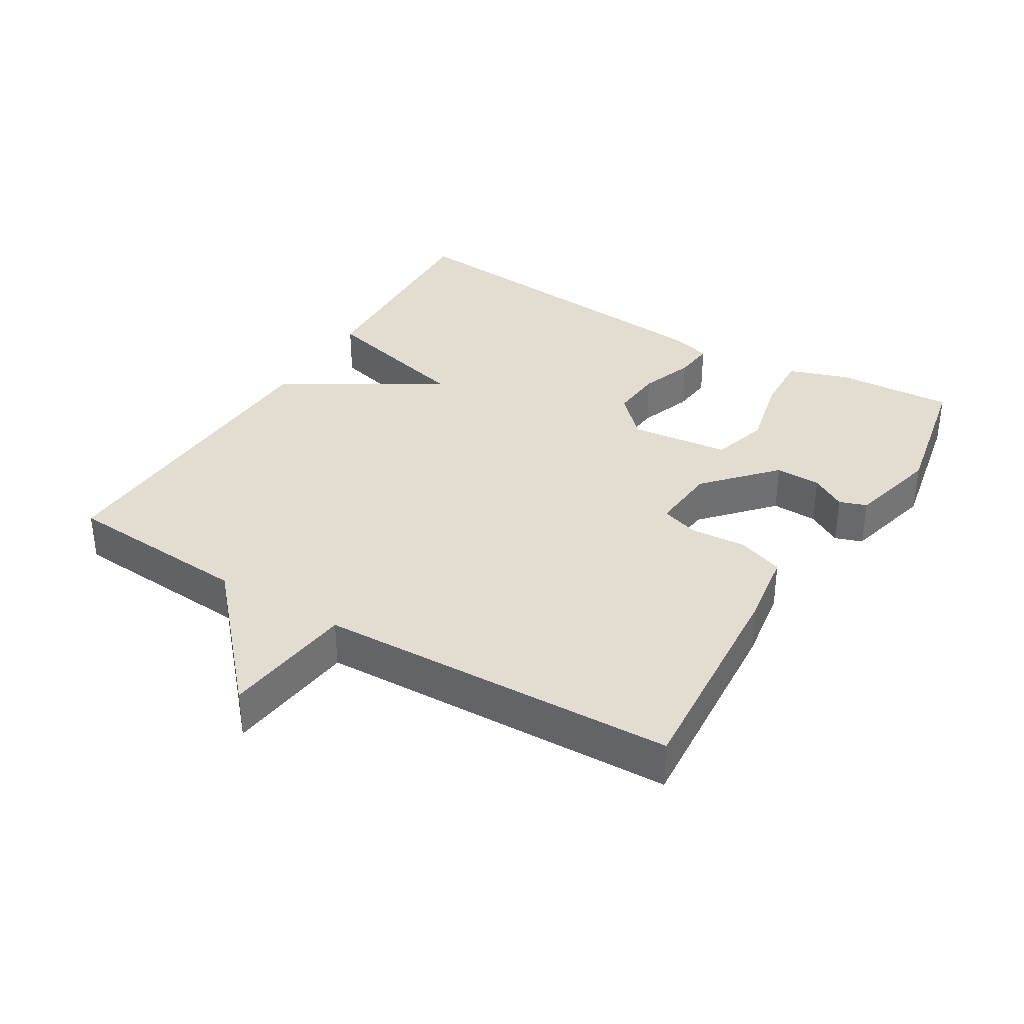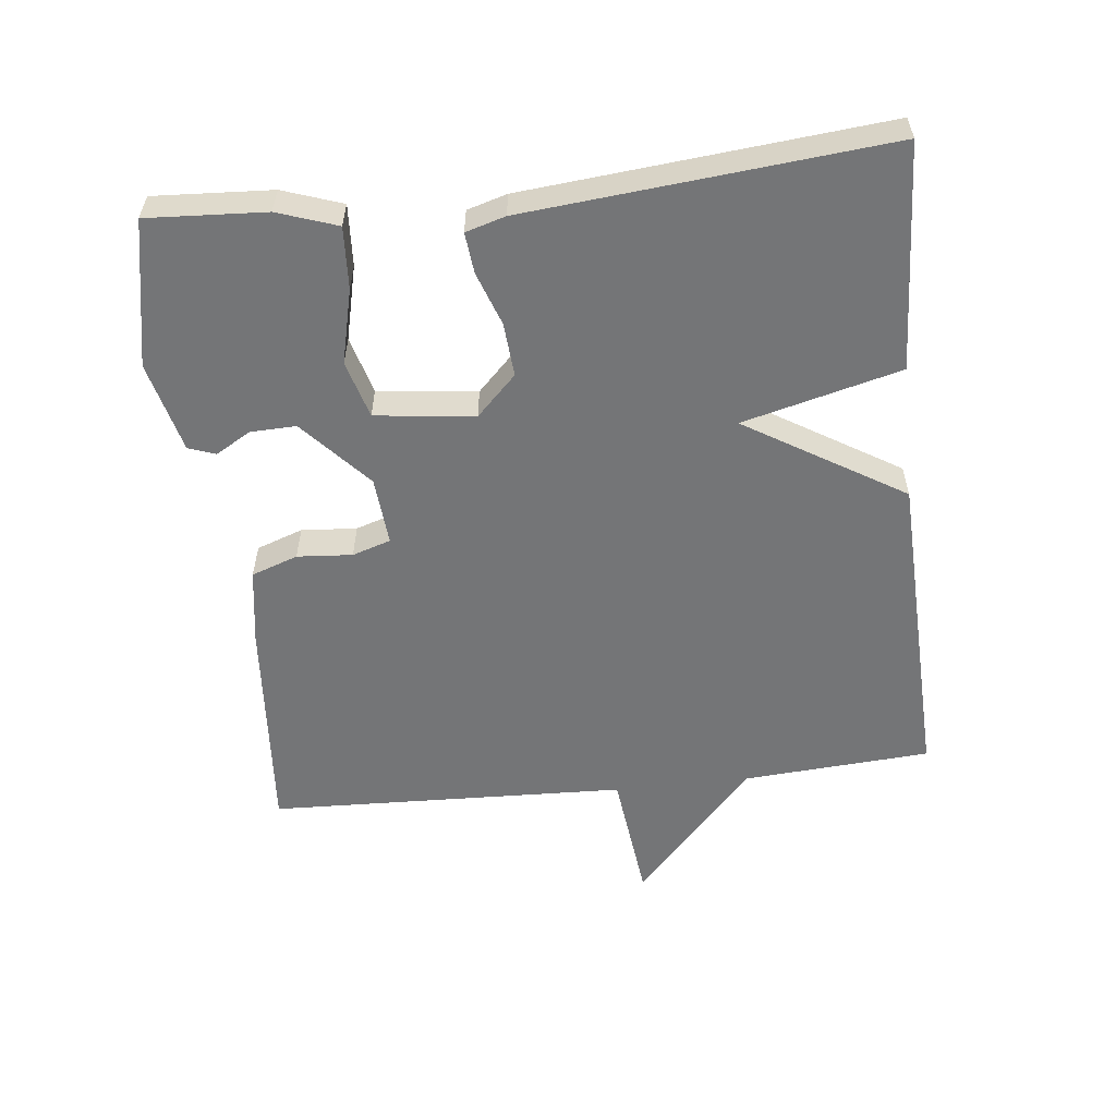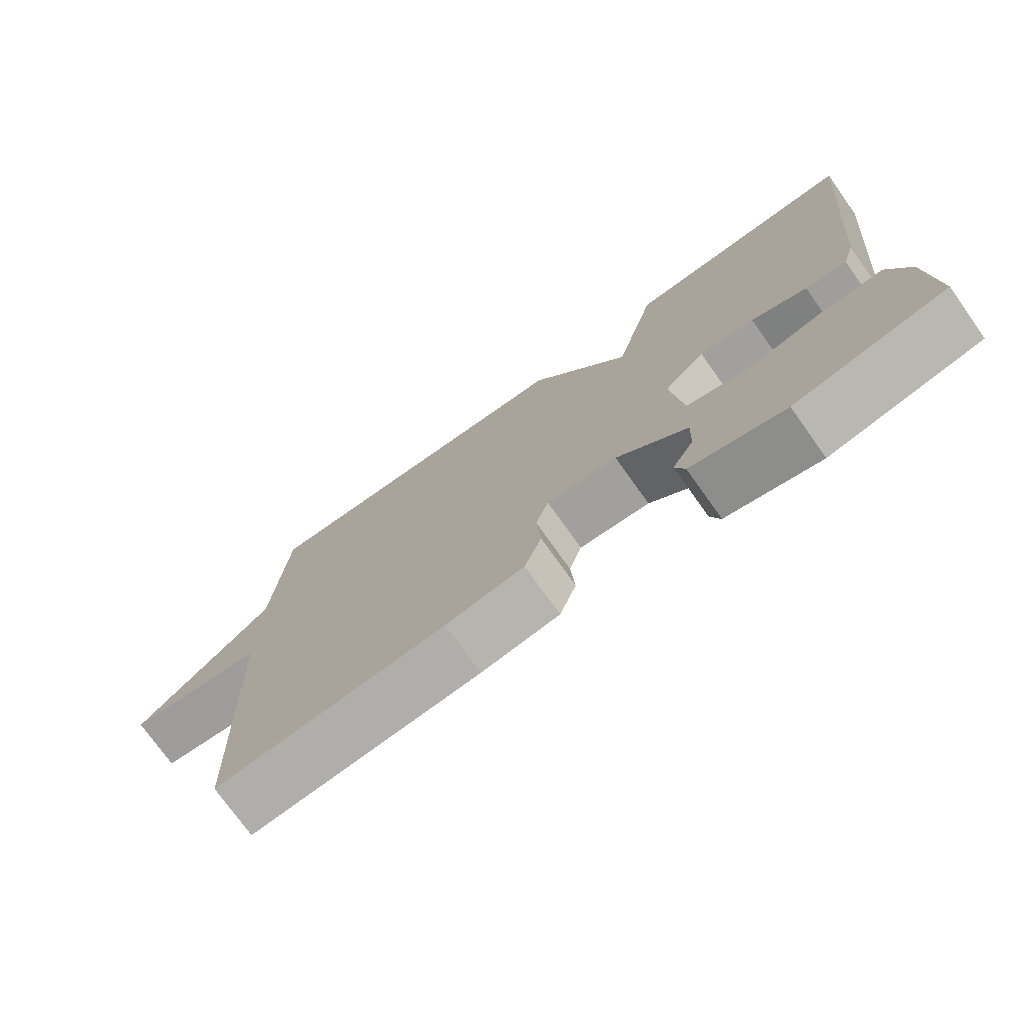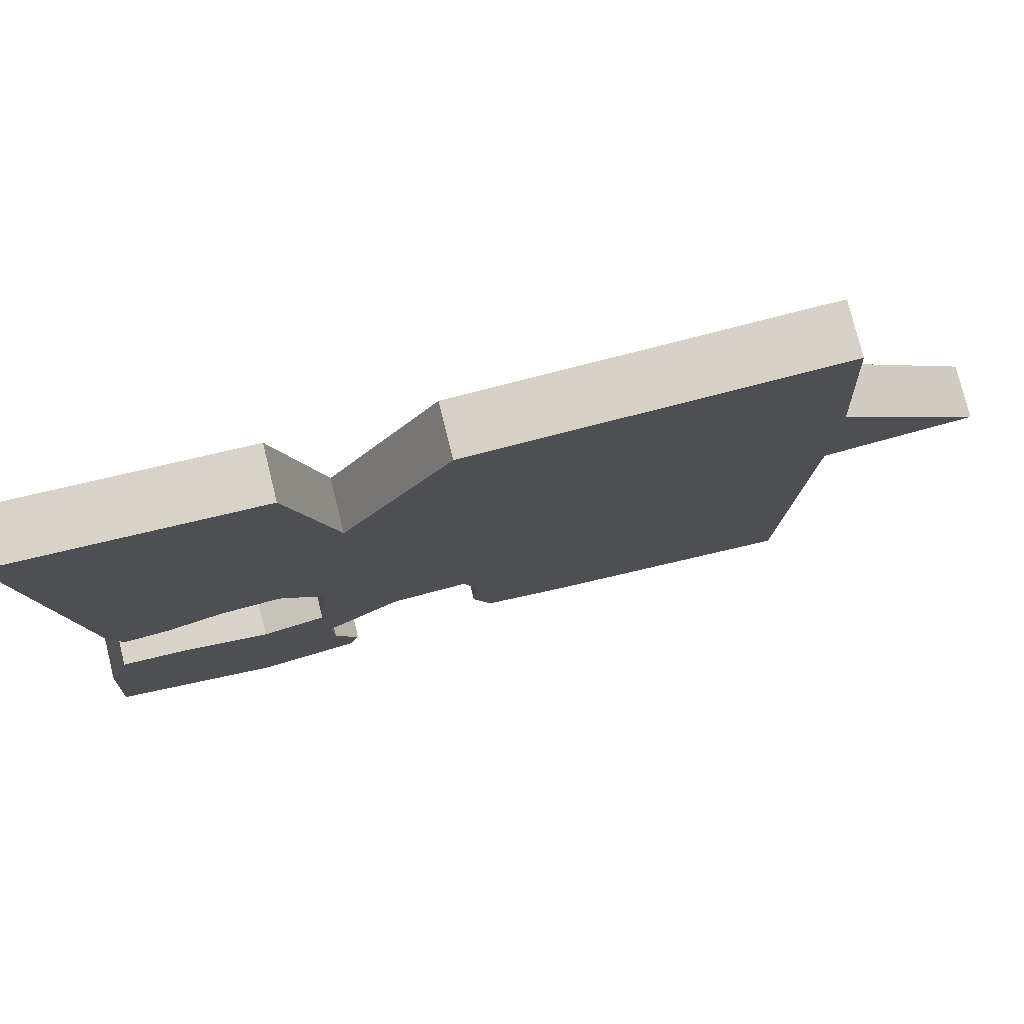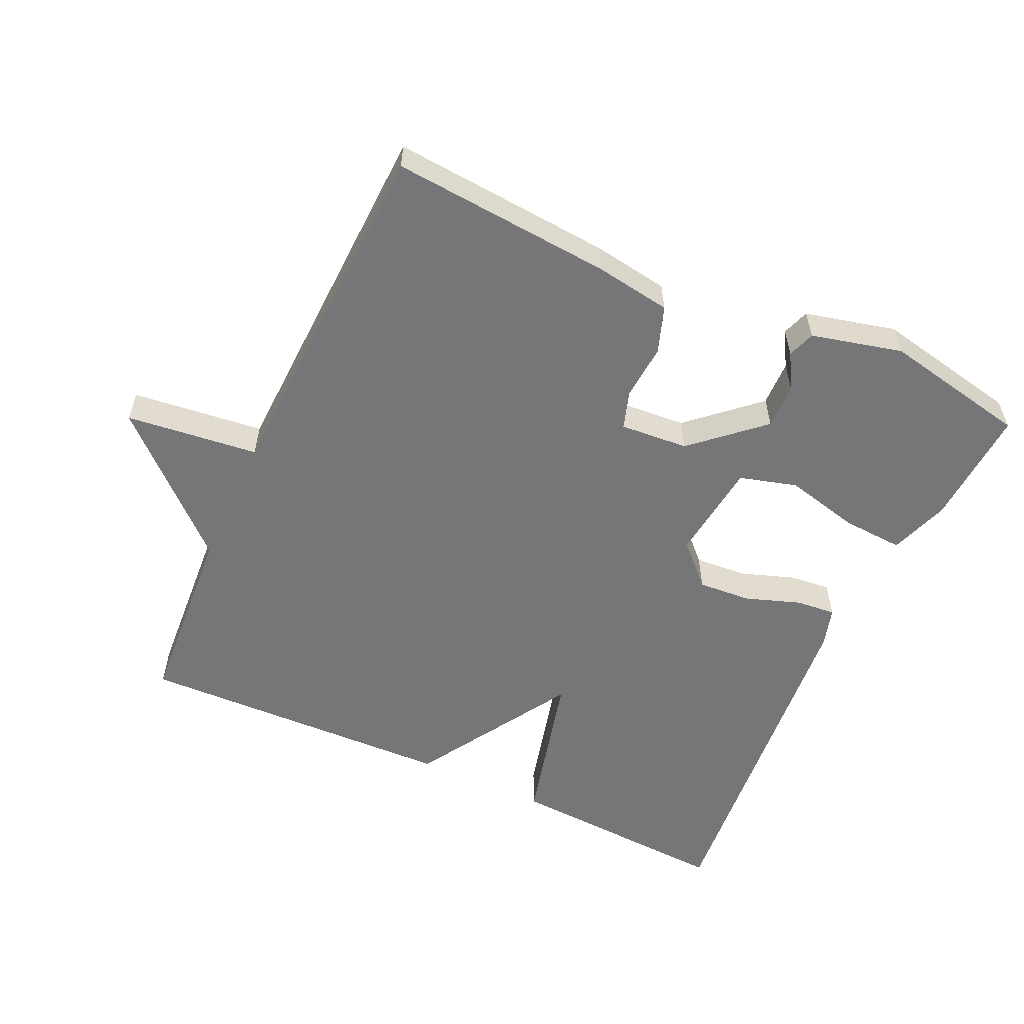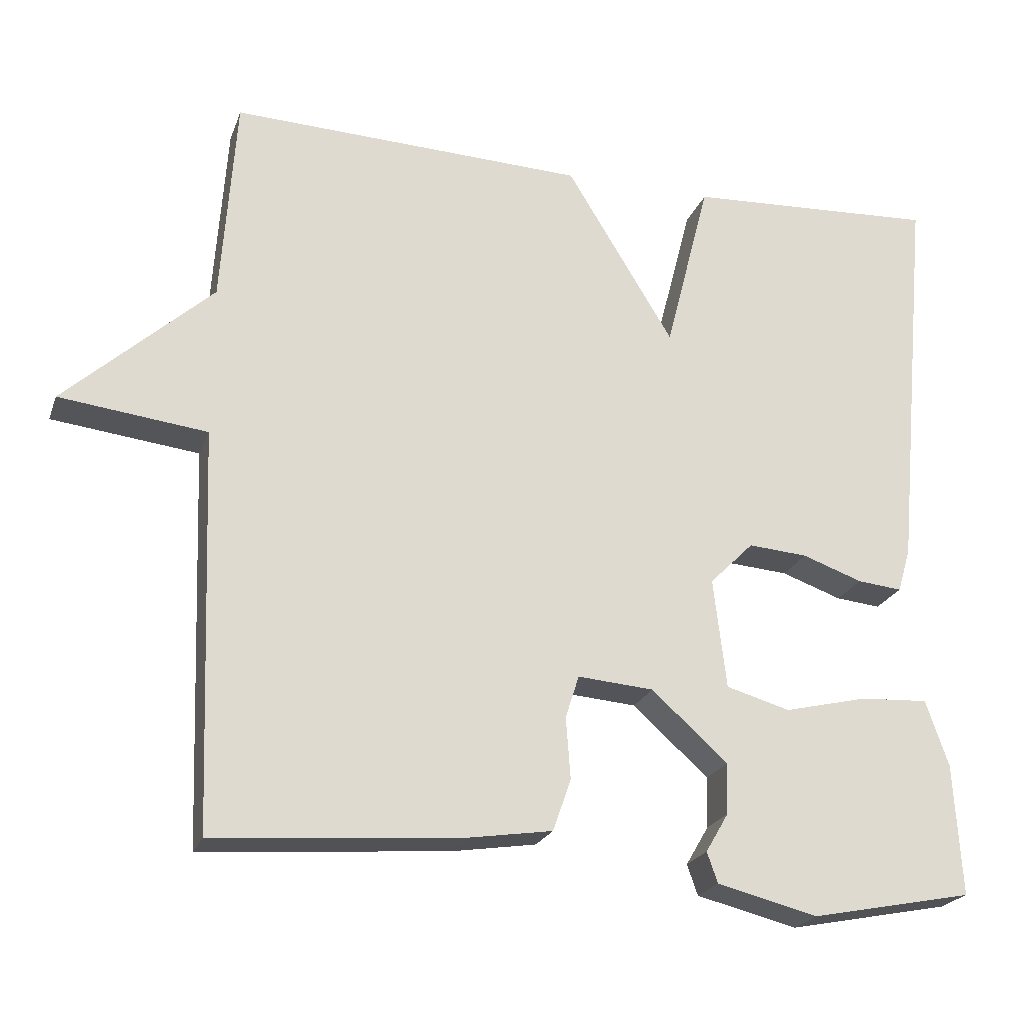
<metadata>
{"format":"obj","ext":"obj","renderer":"f3d","projection":"perspective","resolution":1024,"background":"white","views":[{"elev":35.4,"azim":121.3,"up":"+Y"},{"elev":-56.5,"azim":-83.7,"up":"+Y"},{"elev":-75.0,"azim":-144.5,"up":"+Z"},{"elev":77.6,"azim":-13.9,"up":"+Z"},{"elev":-56.9,"azim":155.1,"up":"+Y"},{"elev":-22.4,"azim":163.0,"up":"+Z"}]}
</metadata>
<code>
v -0.5 0.07 0.5
v -0.169 0.07 0.483
v -0.11 0.07 0.252
v 0.031 0.07 0.483
v 0.5 0.07 0.5
v 0.519 0.07 0.225
v 0.713 0.07 0.048
v 0.519 0.07 0.025
v 0.5 0.07 -0.5
v 0.175 0.07 -0.475
v 0.064 0.07 -0.458
v 0.04 0.07 -0.39
v 0.046 0.07 -0.309
v 0.028 0.07 -0.253
v -0.072 0.07 -0.261
v -0.172 0.07 -0.351
v -0.17 0.07 -0.418
v -0.14 0.07 -0.469
v -0.154 0.07 -0.509
v -0.287 0.07 -0.542
v -0.5 0.07 -0.5
v -0.49 0.07 -0.327
v -0.46 0.07 -0.24
v -0.37 0.07 -0.245
v -0.261 0.07 -0.271
v -0.177 0.07 -0.247
v -0.16 0.07 -0.102
v -0.218 0.07 -0.044
v -0.296 0.07 -0.05
v -0.375 0.07 -0.078
v -0.434 0.07 -0.084
v -0.451 0.07 -0.026
v -0.5 0 0.5
v -0.169 0 0.483
v -0.11 0 0.252
v 0.031 0 0.483
v 0.5 0 0.5
v 0.519 0 0.225
v 0.713 0 0.048
v 0.519 0 0.025
v 0.5 0 -0.5
v 0.175 0 -0.475
v 0.064 0 -0.458
v 0.04 0 -0.39
v 0.046 0 -0.309
v 0.028 0 -0.253
v -0.072 0 -0.261
v -0.172 0 -0.351
v -0.17 0 -0.418
v -0.14 0 -0.469
v -0.154 0 -0.509
v -0.287 0 -0.542
v -0.5 0 -0.5
v -0.49 0 -0.327
v -0.46 0 -0.24
v -0.37 0 -0.245
v -0.261 0 -0.271
v -0.177 0 -0.247
v -0.16 0 -0.102
v -0.218 0 -0.044
v -0.296 0 -0.05
v -0.375 0 -0.078
v -0.434 0 -0.084
v -0.451 0 -0.026
f 1 2 3
f 32 1 3
f 31 32 3
f 30 31 3
f 29 30 3
f 28 29 3
f 4 5 6
f 3 4 6
f 28 3 6
f 27 28 6
f 26 27 6
f 23 24 25
f 22 23 25
f 21 22 25
f 20 21 25
f 19 20 25
f 18 19 25
f 17 18 25
f 16 17 25 26
f 15 16 26
f 14 15 26 6
f 11 12 13
f 10 11 13
f 9 10 13
f 8 9 13
f 8 13 14 6
f 6 7 8
f 35 34 33
f 35 33 64
f 35 64 63
f 35 63 62
f 35 62 61
f 35 61 60
f 38 37 36
f 38 36 35
f 38 35 60
f 38 60 59
f 38 59 58
f 57 56 55
f 57 55 54
f 57 54 53
f 57 53 52
f 57 52 51
f 57 51 50
f 57 50 49
f 58 57 49 48
f 58 48 47
f 38 58 47 46
f 45 44 43
f 45 43 42
f 45 42 41
f 45 41 40
f 38 46 45 40
f 40 39 38
f 1 33 34 2
f 2 34 35 3
f 3 35 36 4
f 4 36 37 5
f 5 37 38 6
f 6 38 39 7
f 7 39 40 8
f 8 40 41 9
f 9 41 42 10
f 10 42 43 11
f 11 43 44 12
f 12 44 45 13
f 13 45 46 14
f 14 46 47 15
f 15 47 48 16
f 16 48 49 17
f 17 49 50 18
f 18 50 51 19
f 19 51 52 20
f 20 52 53 21
f 21 53 54 22
f 22 54 55 23
f 23 55 56 24
f 24 56 57 25
f 25 57 58 26
f 26 58 59 27
f 27 59 60 28
f 28 60 61 29
f 29 61 62 30
f 30 62 63 31
f 31 63 64 32
f 32 64 33 1

</code>
